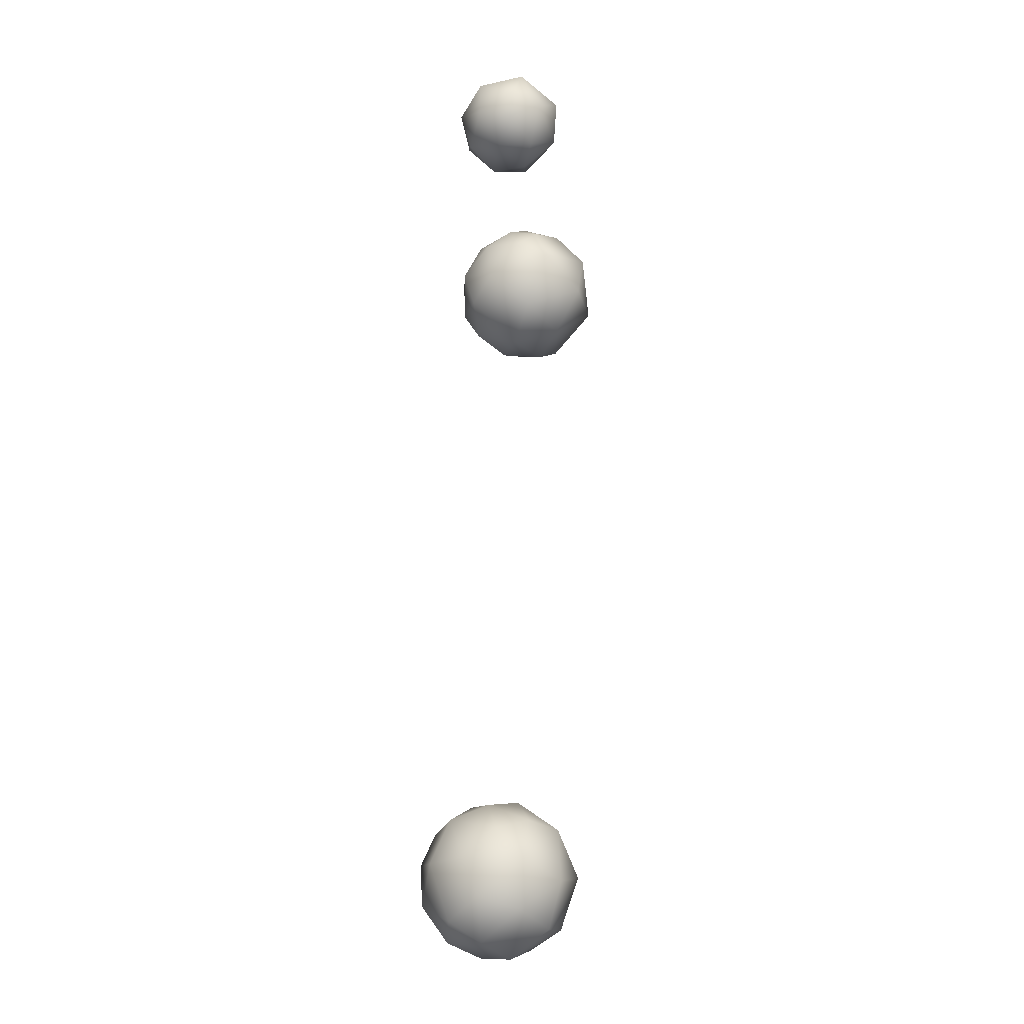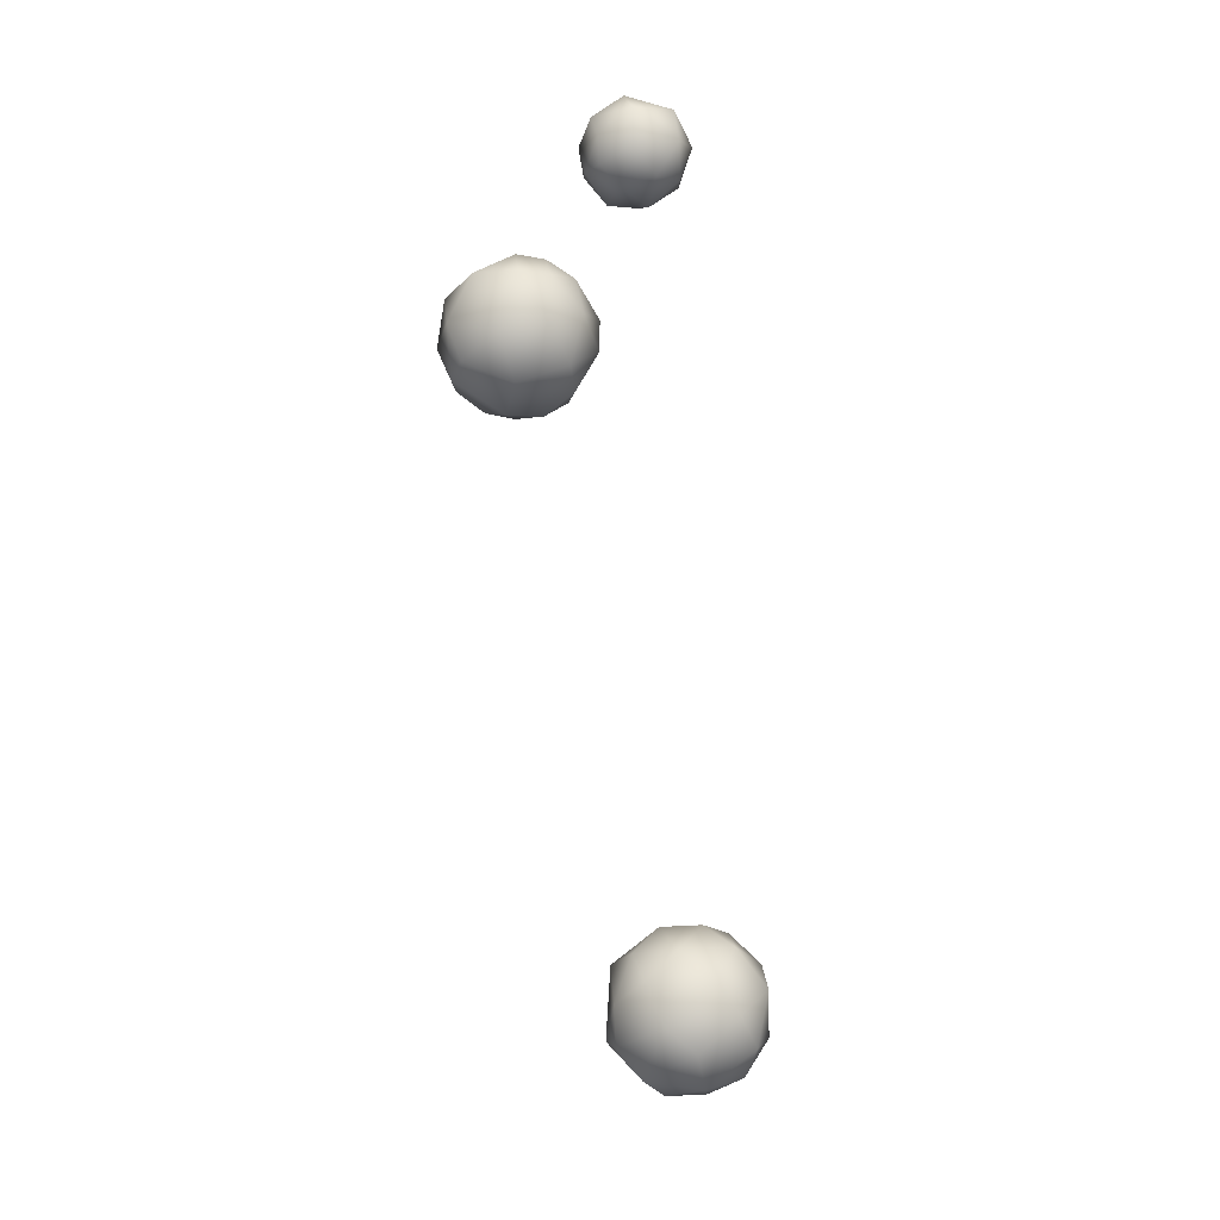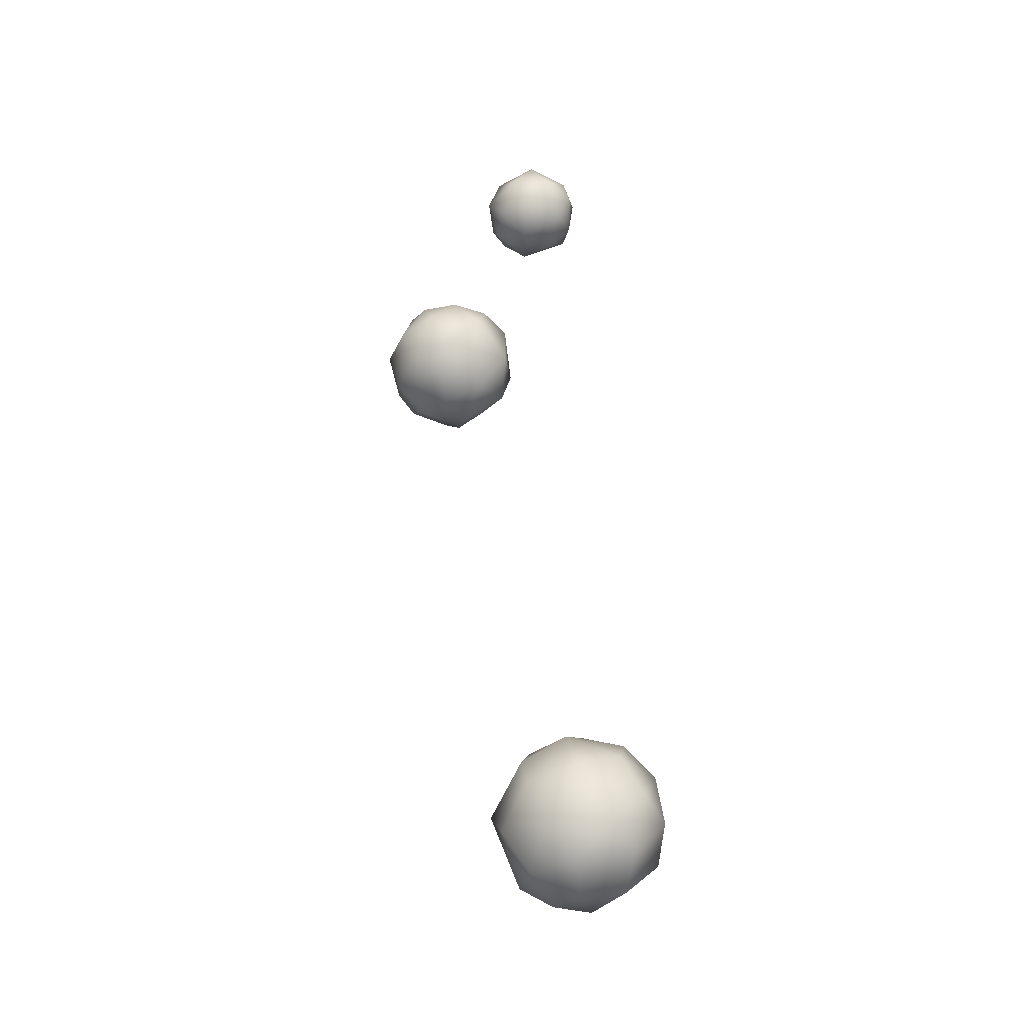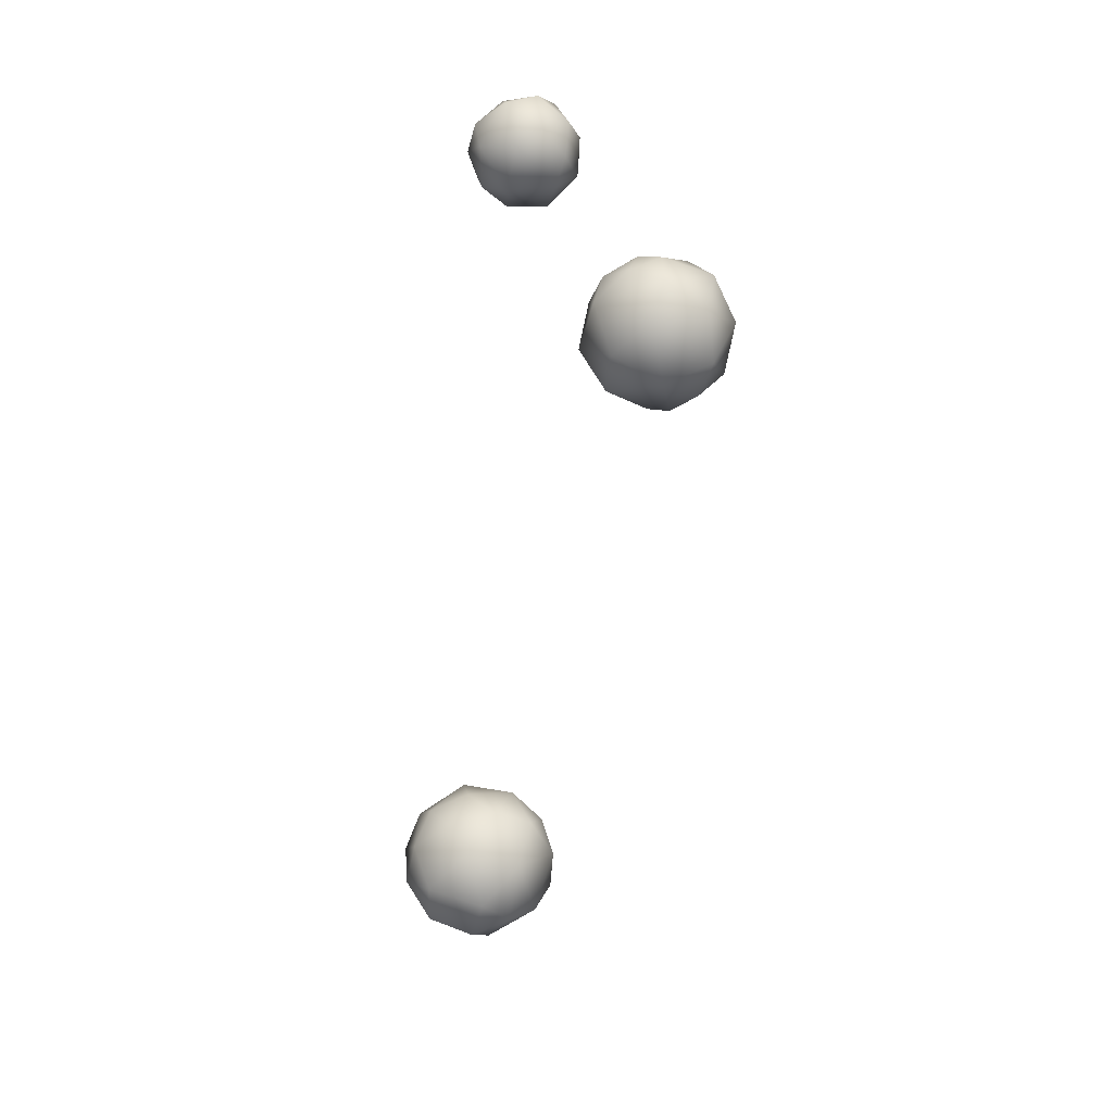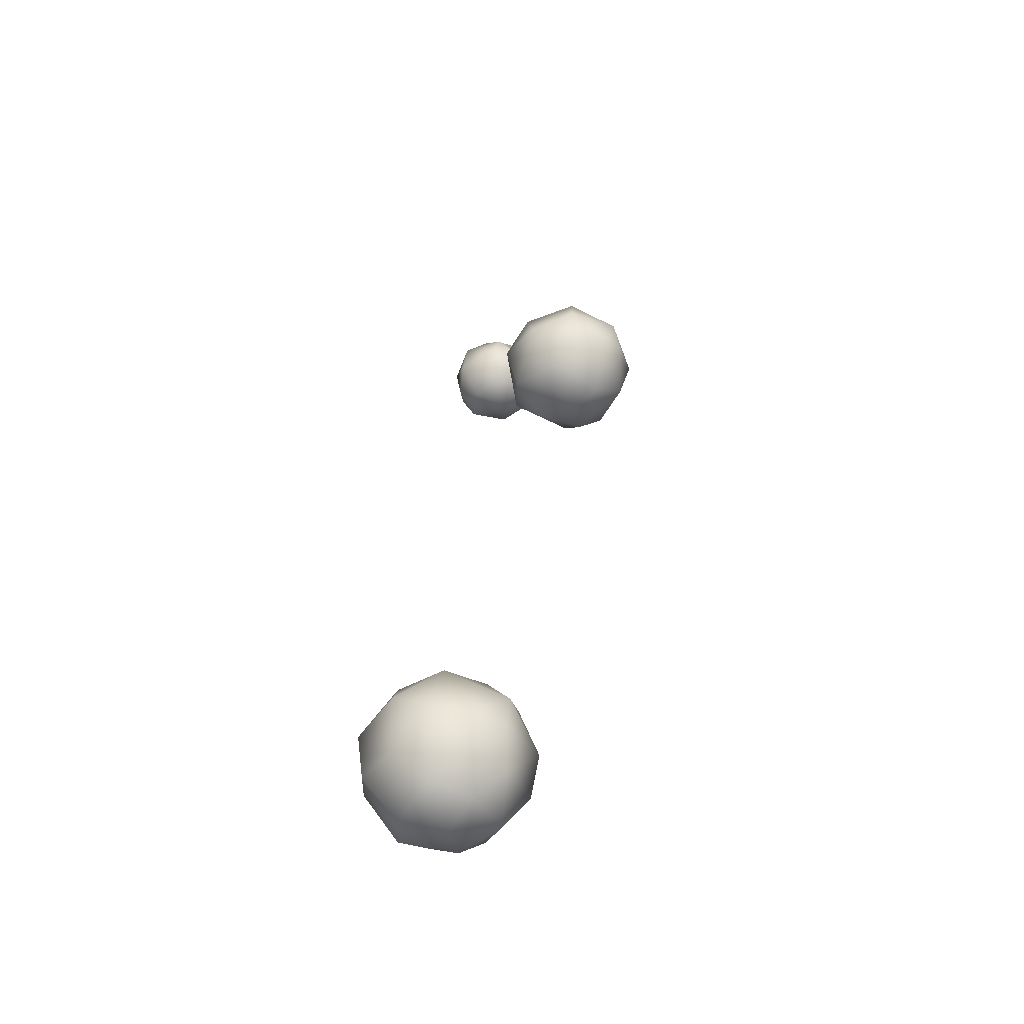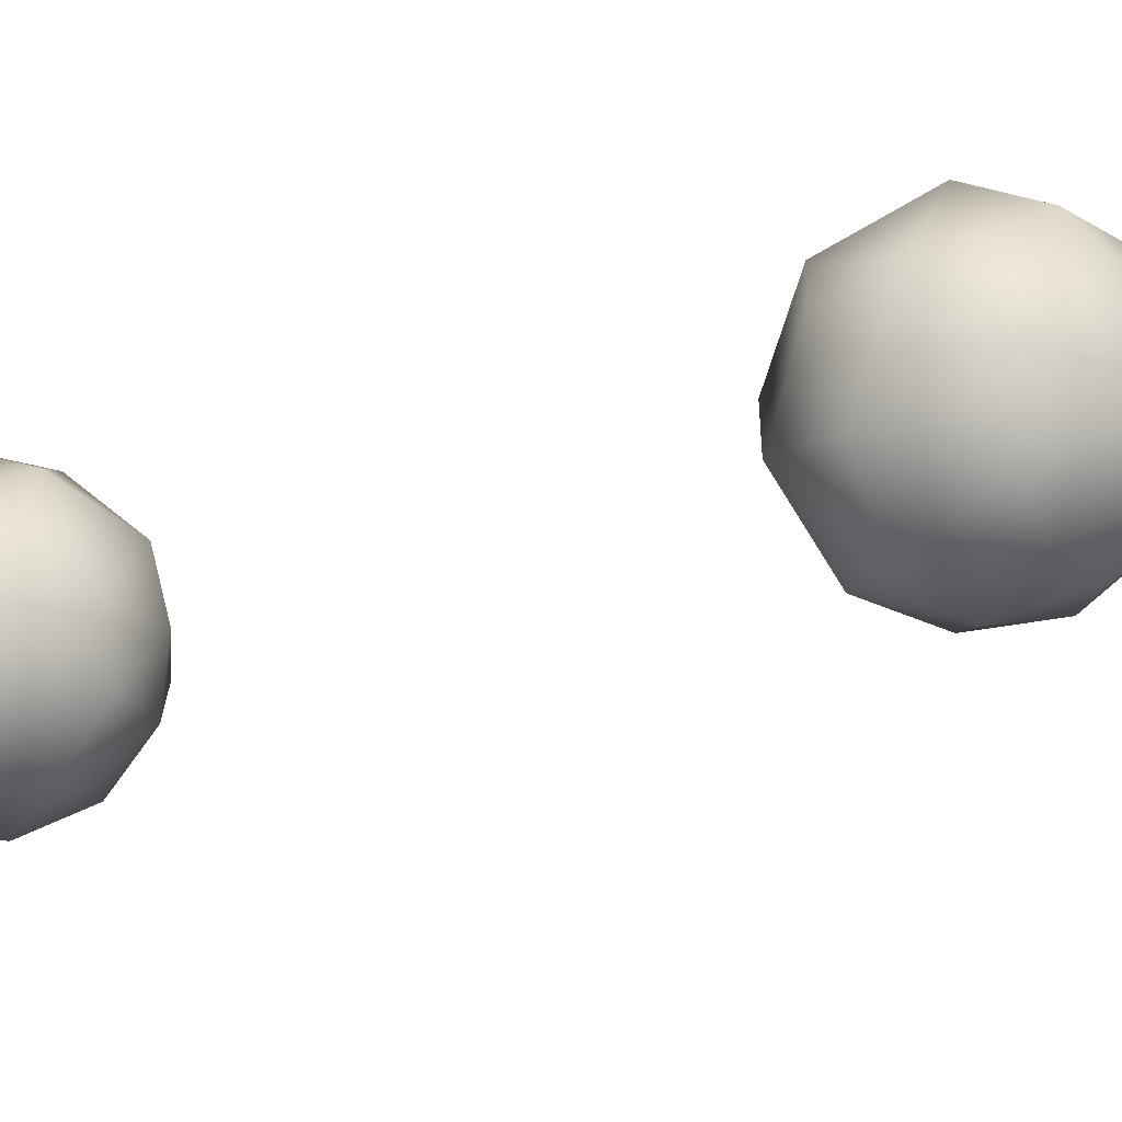
<metadata>
{"format":"obj","ext":"obj","renderer":"f3d","projection":"perspective","resolution":1024,"background":"white","views":[{"elev":1.5,"azim":54.8,"up":"+Z"},{"elev":4.6,"azim":-76.1,"up":"+Z"},{"elev":-32.1,"azim":-3.6,"up":"+Z"},{"elev":27.9,"azim":142.5,"up":"+Z"},{"elev":-63.1,"azim":-178.6,"up":"+Z"},{"elev":4.8,"azim":-47.6,"up":"+Y"}]}
</metadata>
<code>
g VoidRaidCrabBackFootTargets.l
v -0.5902 -0.01605 0.8528
v -0.4621 0.5596 0.7421
v -0.02829 0.3328 0.9674
v 0.503 -0.158 -0.8888
v -0.04038 -0.226 -0.995
v 0.5542 -0.6448 -0.5954
v -0.1233 -0.7043 -0.7336
v -0.6234 -0.3436 -0.7549
v -0.4041 -0.9066 -0.2959
v -0.9359 -0.3207 -0.2662
v 0.2437 -0.9275 -0.3456
v -0.6752 -0.758 0.1559
v -1.044 0.03744 0.04802
v -0.1017 -0.9781 0.3263
v -0.7204 -0.4976 0.5347
v -0.5902 -0.01605 0.8528
v -0.8172 0.3277 0.518
v -0.2037 -0.6053 0.8213
v 0.668 -0.7792 0.03806
v 0.03203 -0.1739 1.005
v -0.02829 0.3328 0.9674
v 0.4016 -0.8072 0.486
v 0.4951 -0.3878 0.8168
v 0.8757 -0.2237 0.4974
v 0.5367 0.1037 0.8588
v 0.9488 -0.344 -0.1233
v 0.5634 0.5428 0.6816
v 0.9162 0.1394 -0.4608
v 0.503 -0.158 -0.8888
v 0.9955 0.271 0.1444
v 0.008386 0.9304 0.4683
v -0.4621 0.5596 0.7421
v 0.5603 0.8674 0.02207
v 0.5493 0.5997 -0.6219
v 0.1542 0.4136 -0.9388
v -0.04038 -0.226 -0.995
v 0.2058 0.973 -0.2803
v -0.2545 0.9218 -0.3784
v -0.7295 0.7044 0.2021
v -0.3117 0.1999 -0.9566
v -0.6234 -0.3436 -0.7549
v -0.6866 0.3773 -0.6833
v -0.9359 -0.3207 -0.2662
v -1.044 0.03744 0.04802
v -0.6876 0.694 -0.3115
v -0.8172 0.3277 0.518
v -0.5902 -0.01605 0.8528
v -1.624 1.585 8.65
v -1.211 1.483 8.552
v -1.532 1.268 8.593
v -1.354 1.947 8.544
v -2.129 1.911 8.418
v -2.185 1.394 8.428
v -2.5 1.518 7.787
v -2.273 2.158 7.886
v -1.671 2.379 8.177
v -2.345 1.979 7.473
v -2.334 1.386 7.244
v -2.123 2.16 7.284
v -1.966 1.597 6.91
v -1.45 1.99 6.935
v -1.663 2.474 7.634
v -1.019 2.141 8.193
v -0.8199 1.355 8.229
v -1.642 2.264 7.169
v -1.082 2.295 7.456
v -0.7044 1.824 7.752
v -0.8448 1.561 7.193
v -1.136 1.118 8.39
v -1.532 1.268 8.593
v -0.8288 1.068 7.557
v -1.379 1.671 6.87
v -1.966 1.597 6.91
v -1.237 0.7405 7.947
v -1.576 0.9281 8.377
v -1.19 1.111 7.051
v -2.002 1.099 8.399
v -1.624 1.585 8.65
v -2.185 1.394 8.428
v -1.901 0.7518 7.987
v -1.55 0.6701 7.588
v -2.302 1.016 7.871
v -2.5 1.518 7.787
v -2.334 1.386 7.244
v -2.054 0.8549 7.439
v -1.754 0.8897 7.154
v -1.966 1.597 6.91
v -1.662 1.258 6.898
v -1.024 0.799 9.659
v -0.8374 1.02 9.595
v -1.029 0.816 9.96
v -0.7598 0.9652 10.21
v -0.9611 0.4429 10.27
v -0.5833 0.6309 10.46
v -0.5073 0.07516 10.3
v -0.3448 1.021 10.21
v -0.223 0.5285 10.42
v -0.5578 1.161 9.909
v -0.04153 0.9592 10.07
v -0.02069 0.228 10.15
v -0.2862 -0.08595 9.905
v 0.141 0.5401 9.997
v 0.04836 0.1687 9.838
v -0.446 1.129 9.586
v 0.0192 0.8728 9.574
v 0.07006 0.469 9.507
v -0.1293 0.1049 9.478
v -0.5613 0.8255 9.255
v -0.2002 0.5633 9.258
v -0.9625 0.5854 9.416
v -1.024 0.799 9.659
v -0.5908 0.3441 9.223
v -0.6067 -0.01263 9.508
v -0.9242 0.1803 9.529
v -0.2862 -0.08595 9.905
v 0.04836 0.1687 9.838
v -0.02069 0.228 10.15
v -0.7835 -0.04094 9.92
v -0.5073 0.07516 10.3
v -0.9611 0.4429 10.27
v -1.112 0.3998 9.834
v -1.024 0.799 9.659
v -1.029 0.816 9.96
g VoidRaidCrabBackFootTargets.l_0
f 3 2 1
f 6 5 4
f 7 5 6
f 7 8 5
f 8 7 9
f 8 9 10
f 7 6 11
f 9 7 11
f 10 9 12
f 13 10 12
f 9 11 14
f 12 9 14
f 15 13 12
f 14 15 12
f 13 15 16
f 17 13 16
f 18 16 15
f 15 14 18
f 14 11 19
f 19 11 6
f 20 16 18
f 16 20 21
f 18 14 22
f 14 19 22
f 18 23 20
f 18 22 23
f 22 19 24
f 23 22 24
f 20 23 25
f 21 20 25
f 23 24 25
f 19 6 26
f 24 19 26
f 25 27 21
f 25 24 27
f 6 28 26
f 28 6 29
f 24 26 30
f 27 24 30
f 26 28 30
f 27 31 21
f 31 32 21
f 27 30 33
f 33 30 28
f 27 33 31
f 28 29 34
f 34 33 28
f 29 35 34
f 29 36 35
f 33 34 37
f 33 37 31
f 34 35 37
f 31 37 38
f 38 37 35
f 31 39 32
f 39 31 38
f 35 36 40
f 40 36 41
f 35 40 42
f 41 42 40
f 38 35 42
f 42 41 43
f 44 42 43
f 38 42 45
f 44 45 42
f 39 38 45
f 39 45 44
f 39 44 46
f 32 39 46
f 46 47 32
f 50 49 48
f 48 49 51
f 51 52 48
f 52 53 48
f 53 52 54
f 52 55 54
f 52 51 56
f 56 55 52
f 54 55 57
f 54 57 58
f 59 58 57
f 59 57 55
f 59 60 58
f 60 59 61
f 56 62 55
f 62 59 55
f 51 63 56
f 62 56 63
f 49 64 51
f 64 63 51
f 62 65 59
f 59 65 61
f 66 65 62
f 66 62 63
f 66 61 65
f 63 67 66
f 63 64 67
f 68 61 66
f 68 66 67
f 49 69 64
f 49 70 69
f 64 71 67
f 67 71 68
f 68 72 61
f 61 72 73
f 69 74 64
f 64 74 71
f 70 75 69
f 75 74 69
f 71 76 68
f 68 76 72
f 77 75 70
f 78 77 70
f 79 77 78
f 75 80 74
f 77 80 75
f 74 81 71
f 81 76 71
f 80 81 74
f 79 82 77
f 82 80 77
f 79 83 82
f 83 84 82
f 80 82 85
f 80 85 81
f 84 85 82
f 81 85 86
f 84 86 85
f 86 76 81
f 86 84 87
f 86 88 76
f 86 87 88
f 76 88 72
f 87 72 88
f 91 90 89
f 92 90 91
f 93 92 91
f 92 93 94
f 95 94 93
f 96 92 94
f 97 94 95
f 97 96 94
f 96 98 92
f 92 98 90
f 96 99 98
f 97 99 96
f 97 95 100
f 101 100 95
f 102 97 100
f 102 99 97
f 100 103 102
f 99 104 98
f 104 90 98
f 105 99 102
f 105 104 99
f 106 102 103
f 102 106 105
f 107 106 103
f 90 104 108
f 105 108 104
f 106 109 105
f 106 107 109
f 109 108 105
f 110 90 108
f 90 110 111
f 112 108 109
f 112 109 107
f 112 110 108
f 113 112 107
f 114 110 112
f 113 114 112
f 115 113 107
f 115 107 116
f 116 117 115
f 115 118 113
f 118 114 113
f 115 119 118
f 120 118 119
f 114 121 110
f 118 121 114
f 118 120 121
f 110 121 122
f 120 123 121
f 121 123 122

</code>
